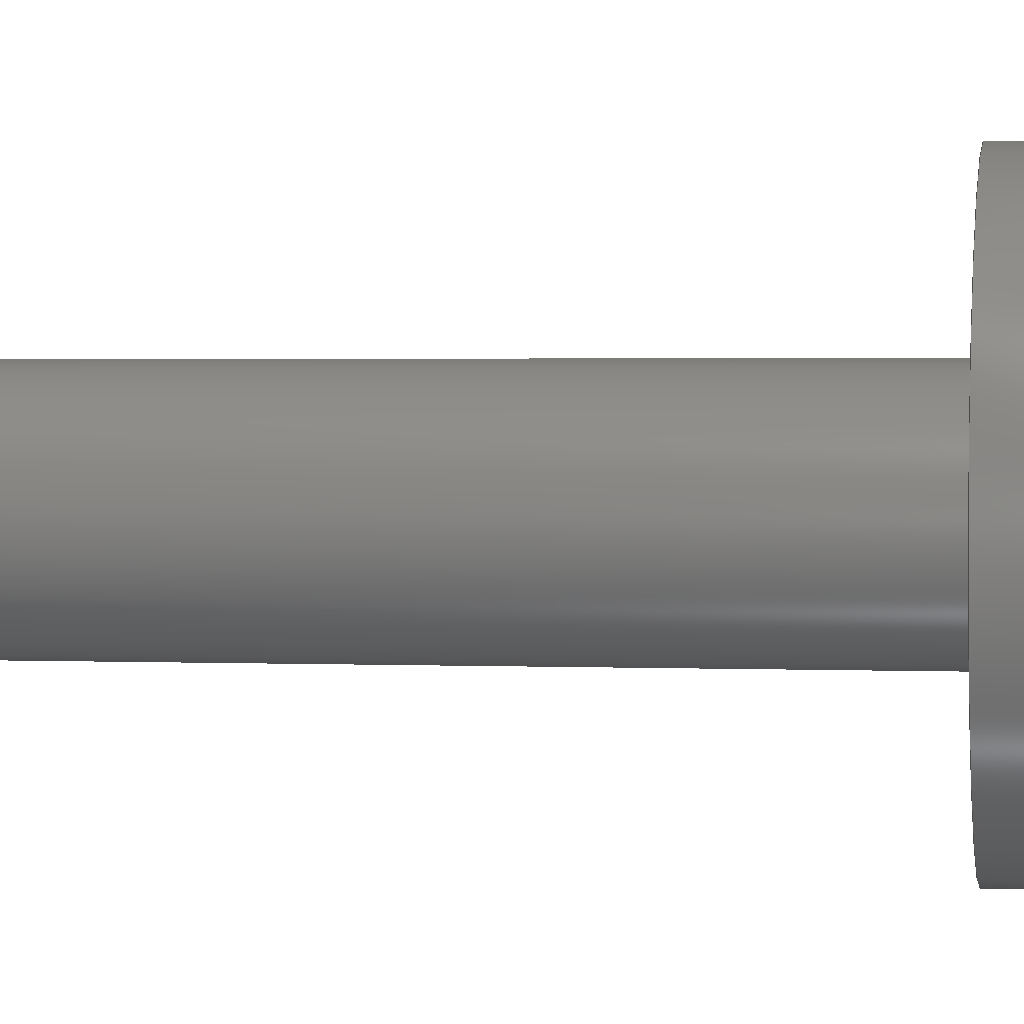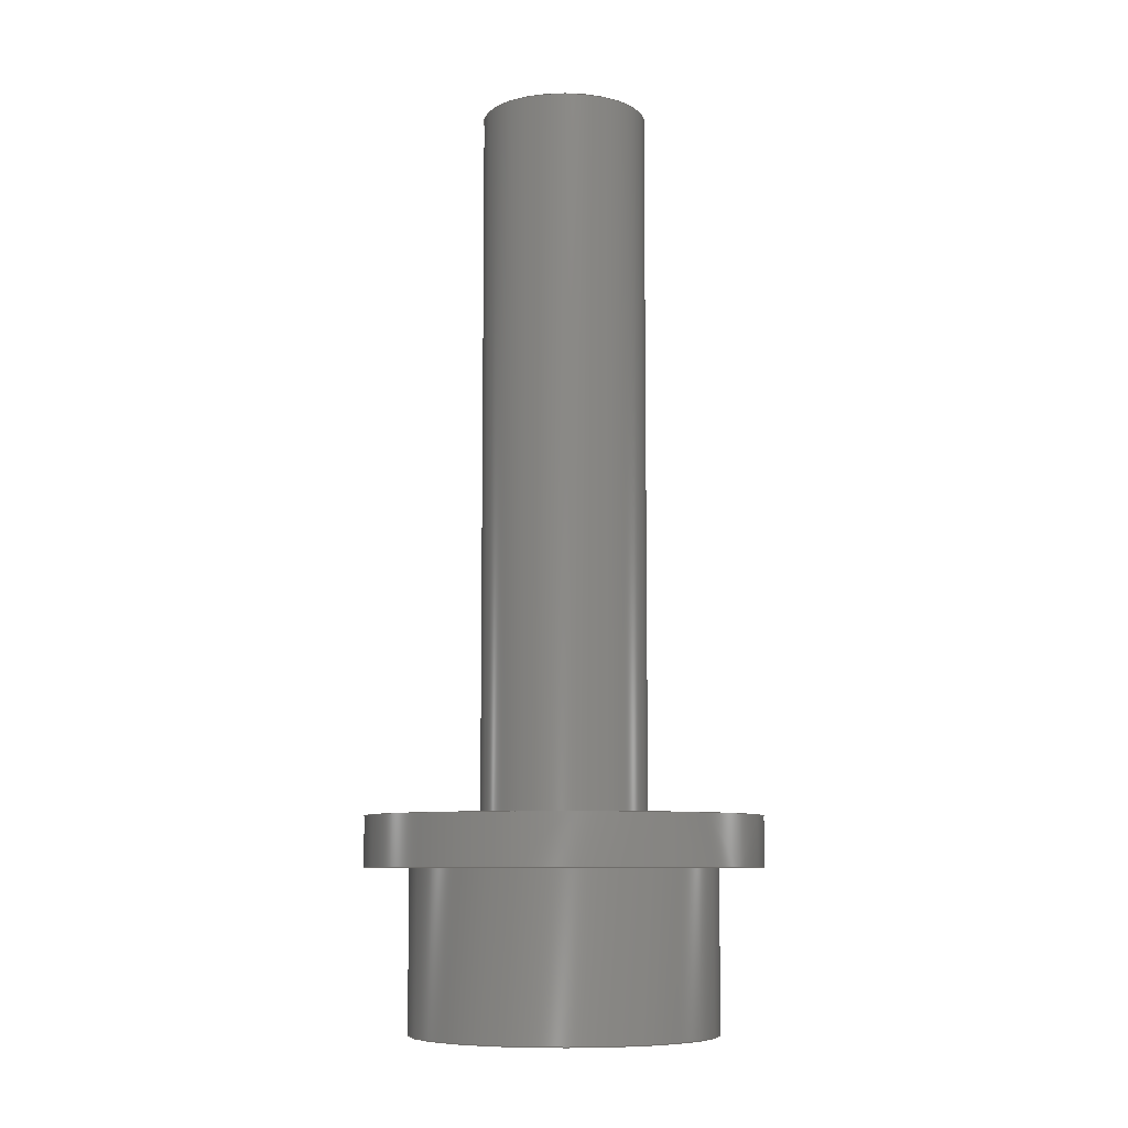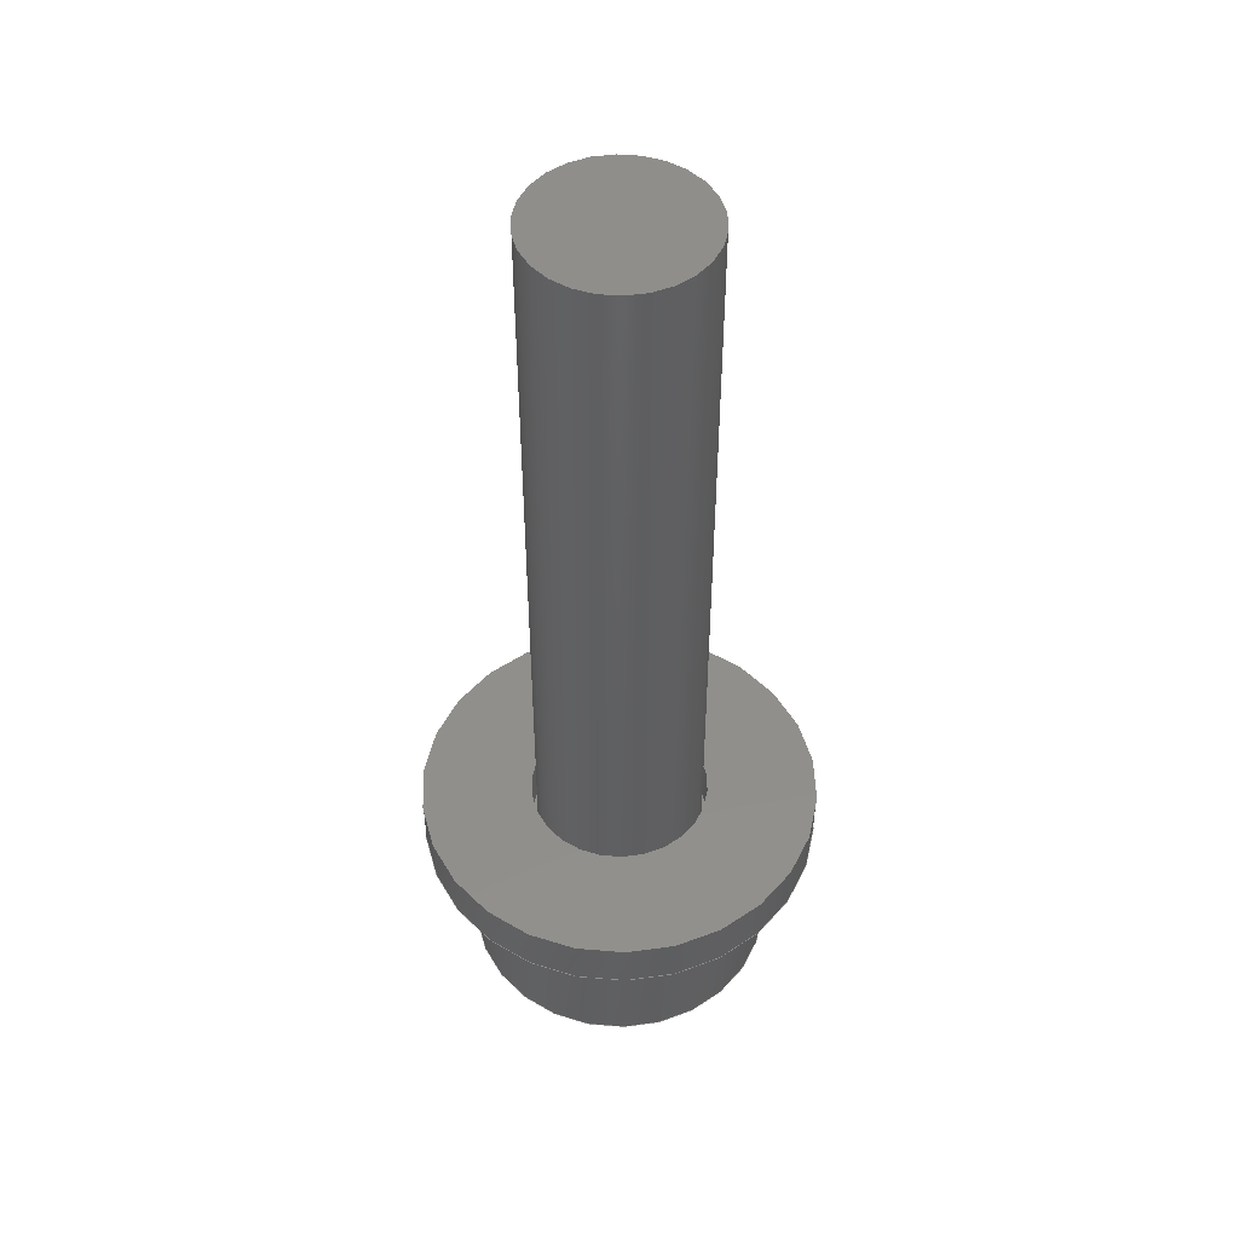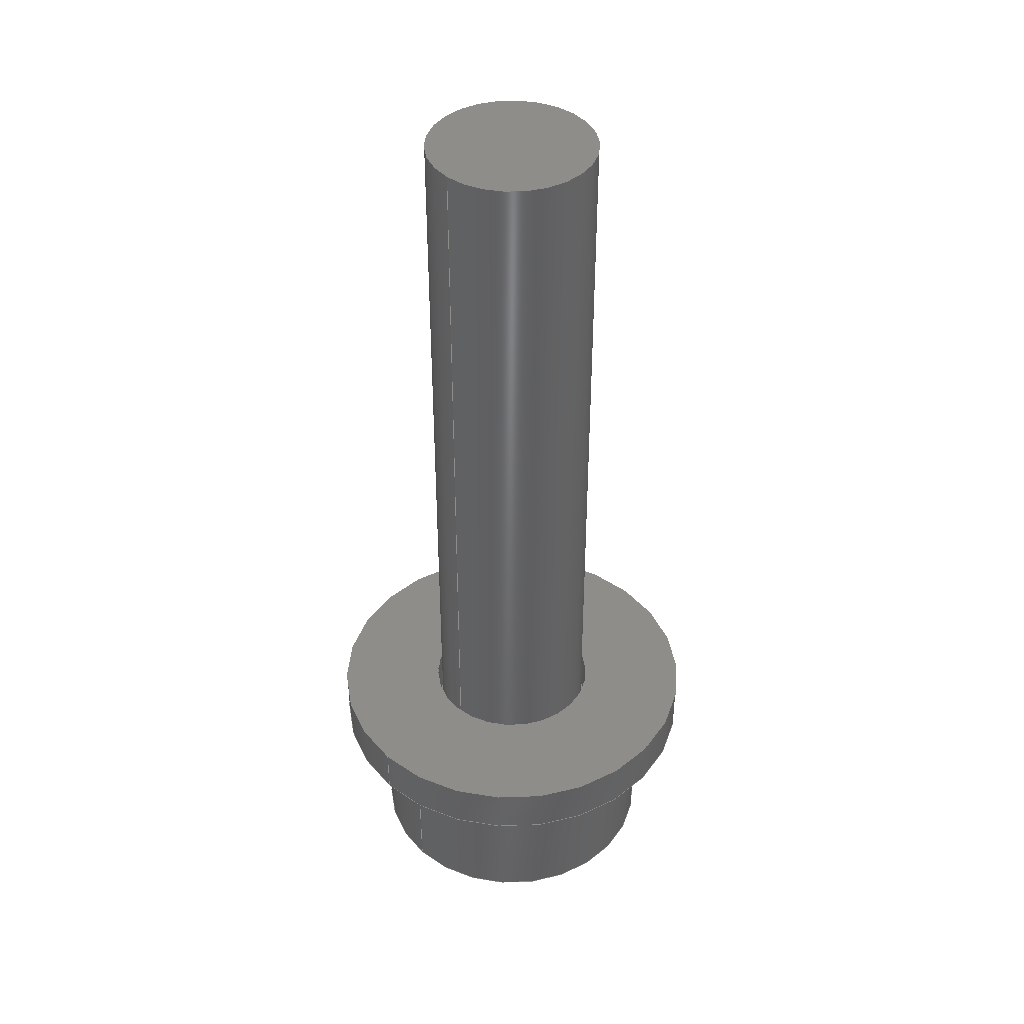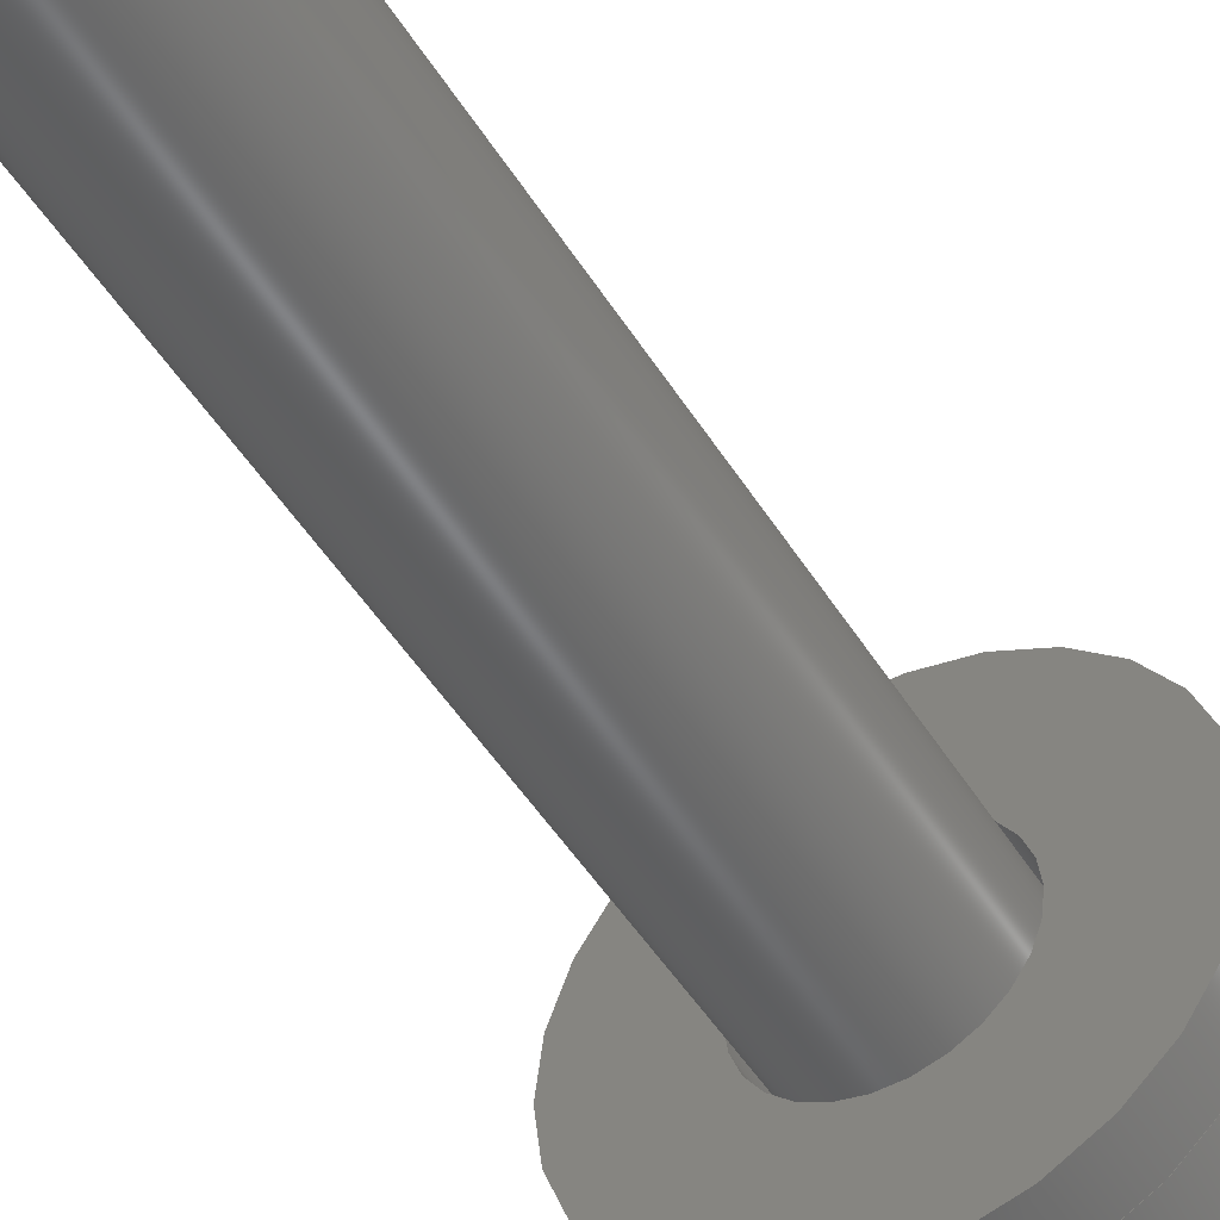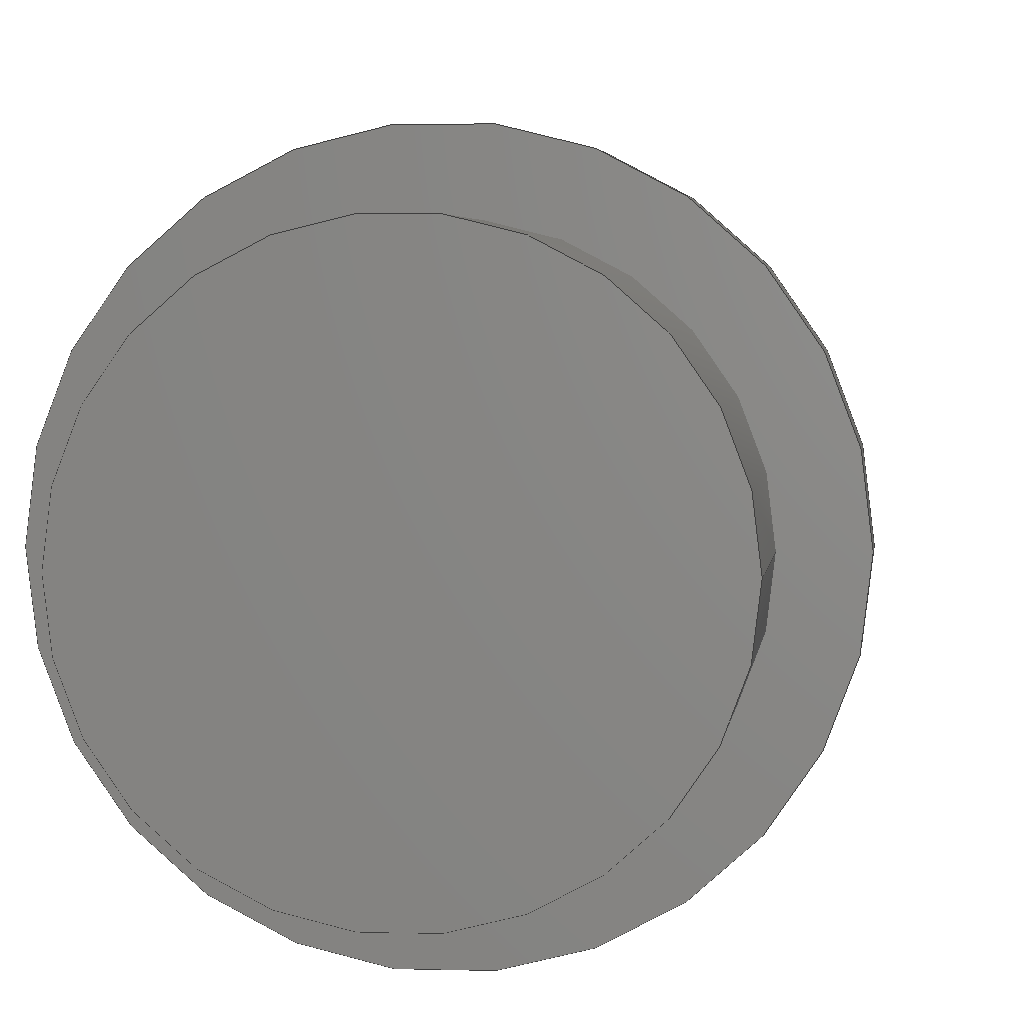
<metadata>
{"format":"step","ext":"step","renderer":"f3d","projection":"perspective","resolution":1024,"background":"white","views":[{"elev":1.9,"azim":99.0,"up":"+Y"},{"elev":-8.3,"azim":102.9,"up":"+Z"},{"elev":49.2,"azim":5.2,"up":"+Z"},{"elev":41.3,"azim":-43.9,"up":"+Z"},{"elev":-50.5,"azim":31.2,"up":"+Y"},{"elev":3.3,"azim":-174.1,"up":"+Y"}]}
</metadata>
<code>
ISO-10303-21;
DATA;
#1=SHAPE_REPRESENTATION_RELATIONSHIP('SRR','None',#186,#2);
#2=ADVANCED_BREP_SHAPE_REPRESENTATION($,(#97,#98),#180);
#3=STYLED_ITEM($,(#194),#97);
#4=STYLED_ITEM($,(#194),#98);
#5=CYLINDRICAL_SURFACE($,#103,0.275);
#6=CYLINDRICAL_SURFACE($,#106,0.15);
#7=CYLINDRICAL_SURFACE($,#109,0.16);
#8=CYLINDRICAL_SURFACE($,#112,0.355);
#9=FACE_BOUND($,#26,.T.);
#10=FACE_BOUND($,#28,.T.);
#11=FACE_BOUND($,#31,.T.);
#12=FACE_BOUND($,#34,.T.);
#13=FACE_BOUND($,#36,.T.);
#14=FACE_BOUND($,#37,.T.);
#15=FACE_BOUND($,#38,.T.);
#16=FACE_BOUND($,#39,.T.);
#17=FACE_BOUND($,#40,.T.);
#18=FACE_OUTER_BOUND($,#25,.T.);
#19=FACE_OUTER_BOUND($,#27,.T.);
#20=FACE_OUTER_BOUND($,#29,.T.);
#21=FACE_OUTER_BOUND($,#30,.T.);
#22=FACE_OUTER_BOUND($,#32,.T.);
#23=FACE_OUTER_BOUND($,#33,.T.);
#24=FACE_OUTER_BOUND($,#35,.T.);
#25=EDGE_LOOP($,(#65));
#26=EDGE_LOOP($,(#66));
#27=EDGE_LOOP($,(#67));
#28=EDGE_LOOP($,(#68));
#29=EDGE_LOOP($,(#69));
#30=EDGE_LOOP($,(#70));
#31=EDGE_LOOP($,(#71));
#32=EDGE_LOOP($,(#72));
#33=EDGE_LOOP($,(#73));
#34=EDGE_LOOP($,(#74));
#35=EDGE_LOOP($,(#75));
#36=EDGE_LOOP($,(#76));
#37=EDGE_LOOP($,(#77));
#38=EDGE_LOOP($,(#78));
#39=EDGE_LOOP($,(#79));
#40=EDGE_LOOP($,(#80));
#41=CIRCLE($,#101,0.275);
#42=CIRCLE($,#102,0.15);
#43=CIRCLE($,#104,0.275);
#44=CIRCLE($,#107,0.15);
#45=CIRCLE($,#110,0.16);
#46=CIRCLE($,#111,0.16);
#47=CIRCLE($,#113,0.355);
#48=CIRCLE($,#114,0.355);
#49=VERTEX_POINT($,#155);
#50=VERTEX_POINT($,#157);
#51=VERTEX_POINT($,#160);
#52=VERTEX_POINT($,#164);
#53=VERTEX_POINT($,#168);
#54=VERTEX_POINT($,#170);
#55=VERTEX_POINT($,#173);
#56=VERTEX_POINT($,#175);
#57=EDGE_CURVE($,#49,#49,#41,.T.);
#58=EDGE_CURVE($,#50,#50,#42,.T.);
#59=EDGE_CURVE($,#51,#51,#43,.T.);
#60=EDGE_CURVE($,#52,#52,#44,.T.);
#61=EDGE_CURVE($,#53,#53,#45,.T.);
#62=EDGE_CURVE($,#54,#54,#46,.T.);
#63=EDGE_CURVE($,#55,#55,#47,.T.);
#64=EDGE_CURVE($,#56,#56,#48,.T.);
#65=ORIENTED_EDGE($,*,*,#57,.T.);
#66=ORIENTED_EDGE($,*,*,#58,.F.);
#67=ORIENTED_EDGE($,*,*,#59,.F.);
#68=ORIENTED_EDGE($,*,*,#57,.F.);
#69=ORIENTED_EDGE($,*,*,#59,.T.);
#70=ORIENTED_EDGE($,*,*,#60,.F.);
#71=ORIENTED_EDGE($,*,*,#58,.T.);
#72=ORIENTED_EDGE($,*,*,#60,.T.);
#73=ORIENTED_EDGE($,*,*,#61,.F.);
#74=ORIENTED_EDGE($,*,*,#62,.F.);
#75=ORIENTED_EDGE($,*,*,#63,.F.);
#76=ORIENTED_EDGE($,*,*,#64,.T.);
#77=ORIENTED_EDGE($,*,*,#61,.T.);
#78=ORIENTED_EDGE($,*,*,#63,.T.);
#79=ORIENTED_EDGE($,*,*,#62,.T.);
#80=ORIENTED_EDGE($,*,*,#64,.F.);
#81=PLANE($,#100);
#82=PLANE($,#105);
#83=PLANE($,#108);
#84=PLANE($,#115);
#85=PLANE($,#116);
#86=ADVANCED_FACE($,(#18,#9),#81,.T.);
#87=ADVANCED_FACE($,(#19,#10),#5,.T.);
#88=ADVANCED_FACE($,(#20),#82,.F.);
#89=ADVANCED_FACE($,(#21,#11),#6,.T.);
#90=ADVANCED_FACE($,(#22),#83,.T.);
#91=ADVANCED_FACE($,(#23,#12),#7,.F.);
#92=ADVANCED_FACE($,(#24,#13),#8,.T.);
#93=ADVANCED_FACE($,(#14,#15),#84,.T.);
#94=ADVANCED_FACE($,(#16,#17),#85,.F.);
#95=CLOSED_SHELL($,(#86,#87,#88,#89,#90));
#96=CLOSED_SHELL($,(#91,#92,#93,#94));
#97=MANIFOLD_SOLID_BREP('ASM Body',#95);
#98=MANIFOLD_SOLID_BREP('ASM Body',#96);
#99=AXIS2_PLACEMENT_3D('placement',#153,#117,#118);
#100=AXIS2_PLACEMENT_3D($,#154,#119,#120);
#101=AXIS2_PLACEMENT_3D($,#156,#121,#122);
#102=AXIS2_PLACEMENT_3D($,#158,#123,#124);
#103=AXIS2_PLACEMENT_3D($,#159,#125,#126);
#104=AXIS2_PLACEMENT_3D($,#161,#127,#128);
#105=AXIS2_PLACEMENT_3D($,#162,#129,#130);
#106=AXIS2_PLACEMENT_3D($,#163,#131,#132);
#107=AXIS2_PLACEMENT_3D($,#165,#133,#134);
#108=AXIS2_PLACEMENT_3D($,#166,#135,#136);
#109=AXIS2_PLACEMENT_3D($,#167,#137,#138);
#110=AXIS2_PLACEMENT_3D($,#169,#139,#140);
#111=AXIS2_PLACEMENT_3D($,#171,#141,#142);
#112=AXIS2_PLACEMENT_3D($,#172,#143,#144);
#113=AXIS2_PLACEMENT_3D($,#174,#145,#146);
#114=AXIS2_PLACEMENT_3D($,#176,#147,#148);
#115=AXIS2_PLACEMENT_3D($,#177,#149,#150);
#116=AXIS2_PLACEMENT_3D($,#178,#151,#152);
#117=DIRECTION('axis',(0,0,1));
#118=DIRECTION('refdir',(1,0,0));
#119=DIRECTION('center_axis',(0,0,1));
#120=DIRECTION('ref_axis',(1,0,0));
#121=DIRECTION('center_axis',(0,0,1));
#122=DIRECTION('ref_axis',(1,0,0));
#123=DIRECTION('center_axis',(0,0,1));
#124=DIRECTION('ref_axis',(1,0,0));
#125=DIRECTION('center_axis',(0,0,-1));
#126=DIRECTION('ref_axis',(1,0,0));
#127=DIRECTION('center_axis',(0,0,-1));
#128=DIRECTION('ref_axis',(1,0,0));
#129=DIRECTION('center_axis',(0,0,1));
#130=DIRECTION('ref_axis',(1,0,0));
#131=DIRECTION('center_axis',(0,0,1));
#132=DIRECTION('ref_axis',(1,0,0));
#133=DIRECTION('center_axis',(0,0,1));
#134=DIRECTION('ref_axis',(1,0,0));
#135=DIRECTION('center_axis',(0,0,1));
#136=DIRECTION('ref_axis',(1,0,0));
#137=DIRECTION('center_axis',(0,0,1));
#138=DIRECTION('ref_axis',(1,0,0));
#139=DIRECTION('center_axis',(0,0,-1));
#140=DIRECTION('ref_axis',(1,0,0));
#141=DIRECTION('center_axis',(0,0,1));
#142=DIRECTION('ref_axis',(1,0,0));
#143=DIRECTION('center_axis',(0,0,1));
#144=DIRECTION('ref_axis',(1,0,0));
#145=DIRECTION('center_axis',(0,0,1));
#146=DIRECTION('ref_axis',(1,0,0));
#147=DIRECTION('center_axis',(0,0,1));
#148=DIRECTION('ref_axis',(1,0,0));
#149=DIRECTION('center_axis',(0,0,1));
#150=DIRECTION('ref_axis',(1,0,0));
#151=DIRECTION('center_axis',(0,0,1));
#152=DIRECTION('ref_axis',(1,0,0));
#153=CARTESIAN_POINT('',(0,0,0));
#154=CARTESIAN_POINT('Origin',(0,0,-0.09));
#155=CARTESIAN_POINT('',(-0.275,-3.368e-17,-0.09));
#156=CARTESIAN_POINT('Origin',(0,0,-0.09));
#157=CARTESIAN_POINT('',(-0.15,-1.837e-17,-0.09));
#158=CARTESIAN_POINT('Origin',(0,0,-0.09));
#159=CARTESIAN_POINT('Origin',(0,0,-0.09));
#160=CARTESIAN_POINT('',(-0.275,-3.368e-17,-0.38));
#161=CARTESIAN_POINT('Origin',(0,0,-0.38));
#162=CARTESIAN_POINT('Origin',(0,0,-0.38));
#163=CARTESIAN_POINT('Origin',(0,0,-0.09));
#164=CARTESIAN_POINT('',(-0.15,-1.837e-17,1.29));
#165=CARTESIAN_POINT('Origin',(0,0,1.29));
#166=CARTESIAN_POINT('Origin',(0,0,1.29));
#167=CARTESIAN_POINT('Origin',(0,0,-0.09));
#168=CARTESIAN_POINT('',(-0.16,-1.959e-17,-1.388e-17));
#169=CARTESIAN_POINT('Origin',(0,0,-1.388e-17));
#170=CARTESIAN_POINT('',(-0.16,-1.959e-17,-0.09));
#171=CARTESIAN_POINT('Origin',(0,0,-0.09));
#172=CARTESIAN_POINT('Origin',(0,0,-0.09));
#173=CARTESIAN_POINT('',(-0.355,-4.347e-17,-1.388e-17));
#174=CARTESIAN_POINT('Origin',(0,0,-1.388e-17));
#175=CARTESIAN_POINT('',(-0.355,-4.347e-17,-0.09));
#176=CARTESIAN_POINT('Origin',(0,0,-0.09));
#177=CARTESIAN_POINT('Origin',(0,0,-1.388e-17));
#178=CARTESIAN_POINT('Origin',(0,0,-0.09));
#179=UNCERTAINTY_MEASURE_WITH_UNIT(LENGTH_MEASURE(0.001),#181,
'DISTANCE_ACCURACY_VALUE',
'Maximum model space distance between geometric entities at asserted c
onnectivities');
#180=(
GEOMETRIC_REPRESENTATION_CONTEXT(3)
GLOBAL_UNCERTAINTY_ASSIGNED_CONTEXT((#179))
GLOBAL_UNIT_ASSIGNED_CONTEXT((#181,#183,#182))
REPRESENTATION_CONTEXT('','3D')
);
#181=(
LENGTH_UNIT()
NAMED_UNIT(*)
SI_UNIT(.CENTI.,.METRE.)
);
#182=(
NAMED_UNIT(*)
SI_UNIT($,.STERADIAN.)
SOLID_ANGLE_UNIT()
);
#183=(
NAMED_UNIT(*)
PLANE_ANGLE_UNIT()
SI_UNIT($,.RADIAN.)
);
#184=SHAPE_DEFINITION_REPRESENTATION(#185,#186);
#185=PRODUCT_DEFINITION_SHAPE('',$,#188);
#186=SHAPE_REPRESENTATION('',(#99),#180);
#187=PRODUCT_DEFINITION_CONTEXT('3D Mechanical Parts',#191,'design');
#188=PRODUCT_DEFINITION('M3_Bolt_14mm_Washer','M3_Bolt_14mm_Washer',#189,
#187);
#189=PRODUCT_DEFINITION_FORMATION('',$,#193);
#190=APPLICATION_PROTOCOL_DEFINITION('international standard',
'automotive_design',2009,#191);
#191=APPLICATION_CONTEXT(
'Core Data for Automotive Mechanical Design Process');
#192=PRODUCT_CONTEXT('3D Mechanical Parts',#191,'mechanical');
#193=PRODUCT('M3_Bolt_14mm_Washer','M3_Bolt_14mm_Washer',$,(#192));
#194=PRESENTATION_STYLE_ASSIGNMENT((#195));
#195=SURFACE_STYLE_USAGE(.BOTH.,#196);
#196=SURFACE_SIDE_STYLE($,(#197));
#197=SURFACE_STYLE_FILL_AREA(#198);
#198=FILL_AREA_STYLE($,(#199));
#199=FILL_AREA_STYLE_COLOUR($,#200);
#200=COLOUR_RGB('__RGBA_0.1569_0.1569_0.1569',0.1569,0.1569,
0.1569);
ENDSEC;
END-ISO-10303-21;

</code>
